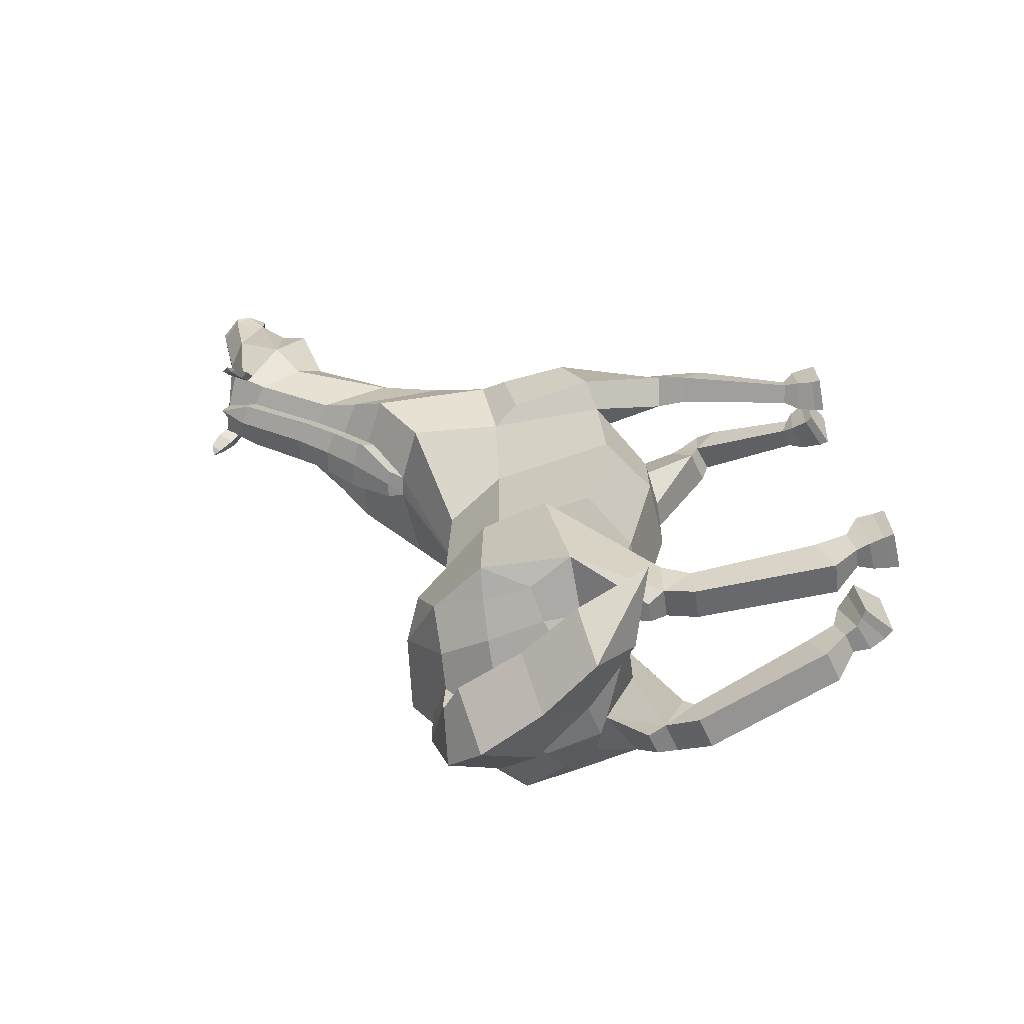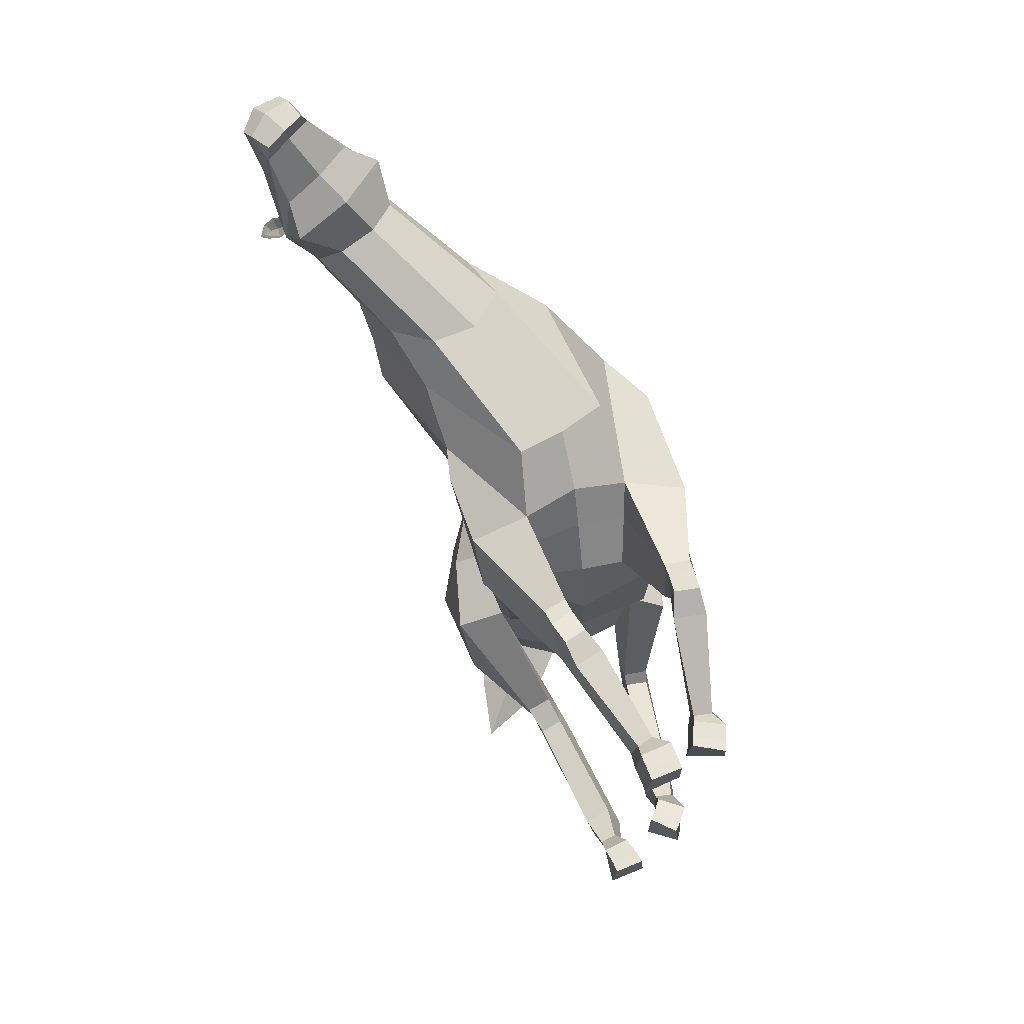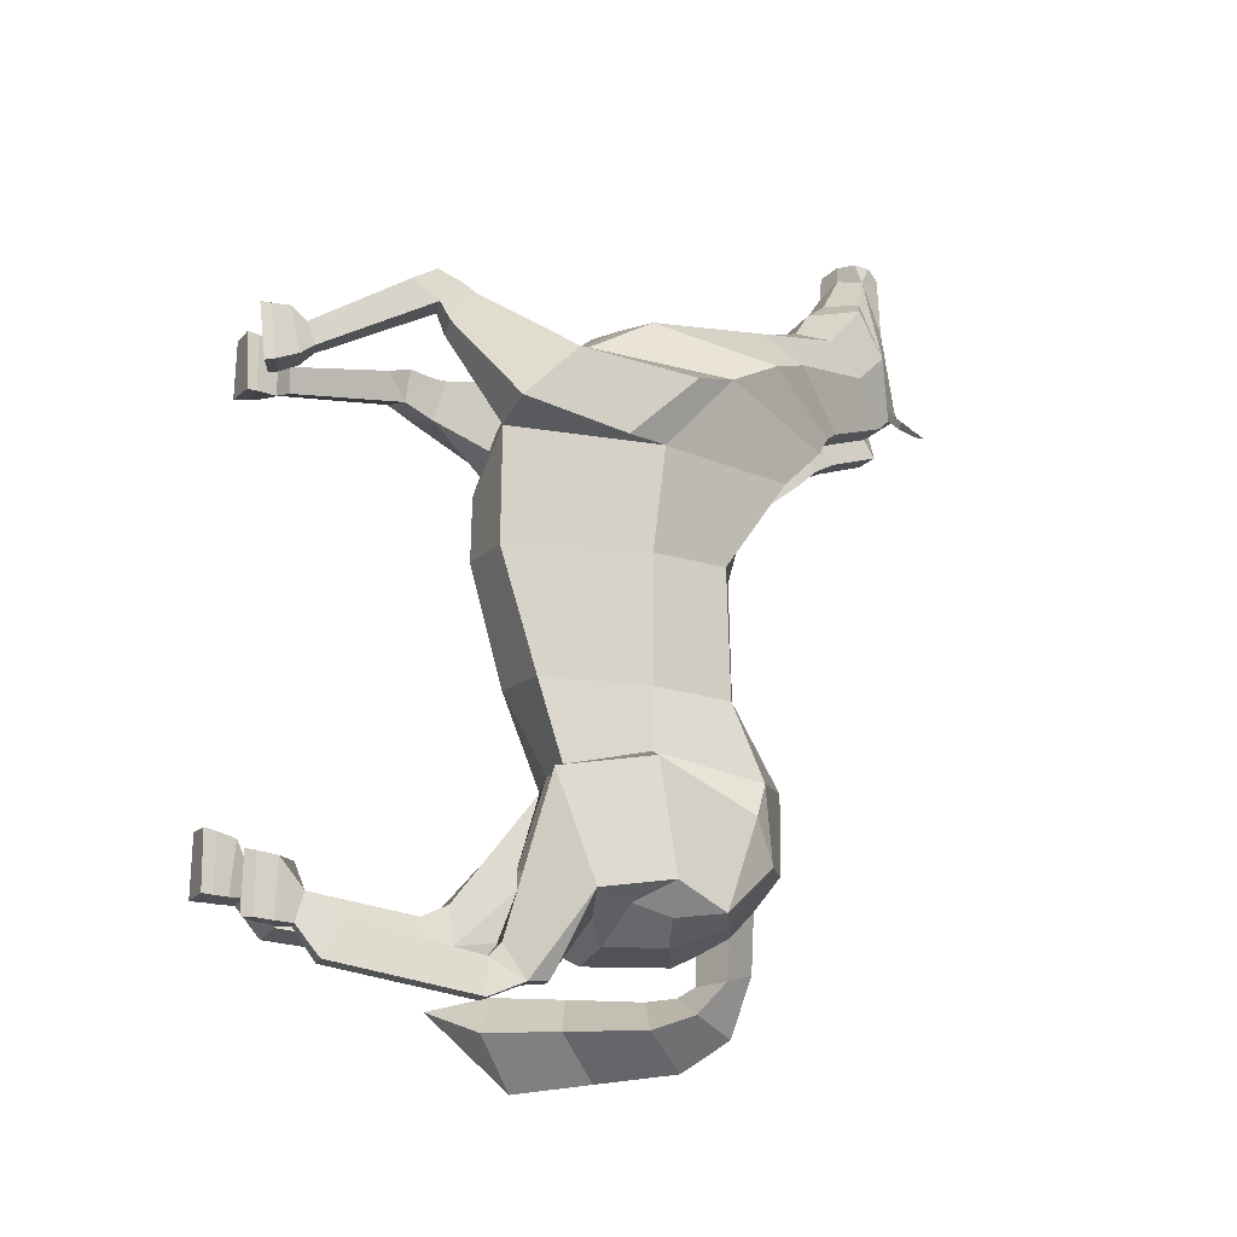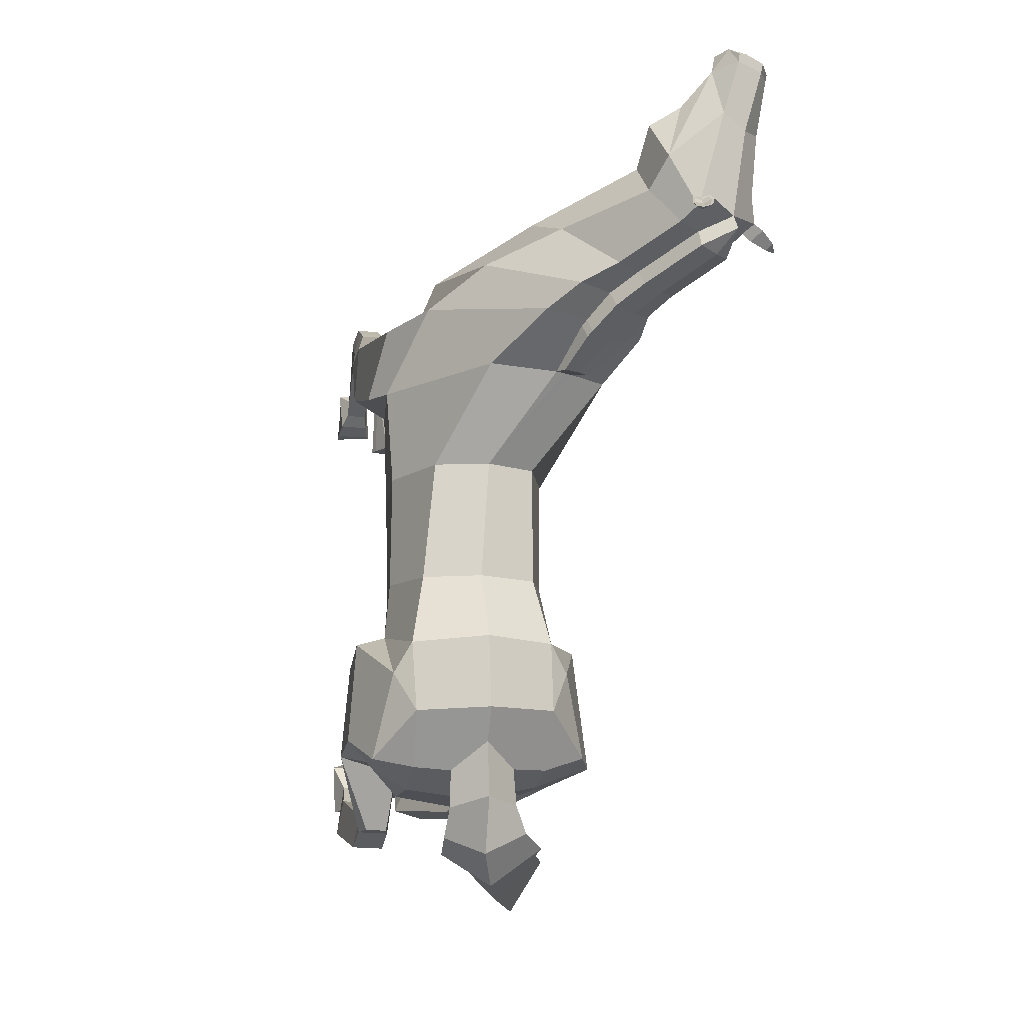
<metadata>
{"format":"obj","ext":"obj","renderer":"f3d","projection":"perspective","resolution":1024,"background":"white","views":[{"elev":-63.6,"azim":-99.0,"up":"+Z"},{"elev":71.7,"azim":-44.0,"up":"+Z"},{"elev":-13.2,"azim":43.3,"up":"+Z"},{"elev":-14.5,"azim":133.6,"up":"+Z"}]}
</metadata>
<code>
o Horse_Cylinder
v 1.319 1.825 0.5185
v 1.694 2.248 -1.429
v 2.178 2.847 0.4846
v 2.213 2.796 -1.277
v 2.312 3.658 0.4804
v 2.679 3.722 -1.501
v 1.522 2.09 -0.6313
v 2.189 2.842 -0.7007
v 2.413 3.595 -0.7567
v 1.516 2.279 -2.256
v 1.765 2.522 -2.684
v 2.687 3.805 -2.221
v 2.322 4.496 1.424
v 2.307 2.875 1.439
v 1.132 2.054 1.794
v 2.208 2.124 -2.496
v 2.433 3.514 -2.752
v 1.81 2.583 -2.93
v 2.133 3.073 -2.921
v 2.186 5.182 1.9
v 2.429 3.65 2.204
v 1.587 2.515 2.385
v 1.838 5.874 2.322
v 1.987 5.206 2.835
v 1.902 4.692 3.041
v 1.788 6.651 2.568
v 1.838 6.286 3.002
v 1.699 6.008 3.359
v 1.786 6.929 2.75
v 1.89 6.6 3.278
v 1.463 6.848 4.274
v 1.539 7.049 3.725
v 1.416 7.168 4.301
v 1.412 7.176 4.385
v 1.407 7.035 4.488
v 1.388 6.831 4.48
v 1.912 1.915 -1.475
v 2.451 2.617 -1.362
v 2.754 3.525 -1.813
v 2.712 3.178 -2.665
v 2.603 2.676 -2.413
v 2.207 2.536 -2.59
v 2.396 2.838 -2.708
v 1.743 2.044 -3.241
v 1.561 2.165 -3.247
v 1.527 1.701 -2.926
v 1.304 1.847 -2.936
v 1.416 2.026 -3.258
v 1.678 1.85 -3.25
v 1.461 1.611 -3.049
v 1.26 1.753 -3.05
v 0.7944 0.5979 -2.737
v 0.5589 0.7547 -2.747
v 0.4588 0.6156 -3.113
v 0.7376 0.4299 -3.102
v 0.2591 -0.002843 -2.202
v 0.1441 0.2937 -2.202
v 0.11 0.2638 -2.776
v 0.2928 -0.05377 -2.769
v 0.3881 0.4101 -2.825
v 0.4369 0.4777 -2.556
v 0.5897 0.3696 -2.543
v 0.5644 0.2898 -2.815
v 0.2773 0.3181 -2.819
v 0.3899 0.4135 -2.282
v 0.5436 0.1299 -2.275
v 0.5093 0.1252 -2.801
v 1.356 1.809 1.587
v 1.722 1.692 1.758
v 2.233 2.49 1.474
v 2.029 2.087 2.222
v 2.515 3.09 2.061
v 1.012 1.317 2.569
v 1.247 1.143 2.579
v 1.204 1.151 2.891
v 1.006 1.298 2.883
v 1.098 0.9414 2.771
v 0.844 1.135 2.749
v 0.3358 -0.09801 2.476
v 0.1421 0.159 2.48
v 0.13 0.1762 1.948
v 0.4068 -0.08732 1.933
v 0.4302 0.4337 2.114
v 0.3891 0.3673 2.338
v 0.5361 0.2619 2.339
v 0.5987 0.3095 2.121
v 0.3286 0.3502 2.009
v 0.332 0.3239 2.428
v 0.5338 0.07905 2.433
v 0.5615 0.1717 2.022
v 1.388 1.443 2.695
v 1.324 1.2 2.398
v 1.032 1.397 2.384
v 1.181 1.586 2.692
v 2.19 3.803 -2.788
v 2.172 3.777 -3.166
v 2.029 3.548 -3.451
v 1.765 3.242 -3.586
v 0.4046 2.531 -3.582
v 1.838 6.302 3.715
v 1.633 6.559 3.905
v 1.773 6.812 2.793
v 1.746 7.012 2.763
v 1.747 6.857 2.703
v 1.888 6.889 2.678
v 1.828 6.931 2.62
v 1.789 7.093 2.687
v 1.966 7.018 2.575
v 1.939 7.058 2.538
v 1.895 7.156 2.575
v 2.003 7.122 2.523
v 1.79 6.851 2.764
v 1.79 6.927 2.718
v 1.879 6.911 2.676
v 1.769 7.006 2.742
v 1.802 7.07 2.682
v 1.939 7.011 2.596
v 1.884 7.119 2.595
v 1.963 7.103 2.557
v 1.83 6.984 2.65
v 1.889 7.043 2.605
v 0.2083 0.2243 1.951
v 0.2187 0.2209 2.458
v 0.4102 -0.03631 2.456
v 0.4601 -0.01309 1.95
v 0.1972 0.2879 -2.784
v 0.2487 0.3365 -2.23
v 0.3723 0.04029 -2.228
v 0.3894 0.005033 -2.774
v 1.682 5.278 1.879
v 1.608 5.935 2.266
v 1.632 4.798 1.429
v 1.67 4.957 1.406
v 1.557 6.698 2.514
v 1.681 5.208 1.829
v 1.732 5.402 1.712
v 1.657 6.059 2.09
v 1.615 6.782 2.325
v 1.733 5.336 1.67
v 0.6588 2.093 0.5168
v 1.062 2.67 -1.384
v 0.2109 2.671 0.4955
v 0.4763 3.167 -1.408
v 0.8147 3.785 0.4866
v 0.7228 3.836 -1.267
v 1.406 4.224 0.4825
v 1.457 4.541 -1.465
v 1.949 4.105 0.4786
v 2.261 4.42 -1.466
v 0.829 2.341 -0.6281
v 0.3542 2.887 -0.6266
v 0.8163 3.778 -0.6922
v 1.435 4.262 -0.7509
v 2.019 4.068 -0.746
v 0.9104 2.461 -2.218
v 0.5425 2.98 -2.209
v 0.6069 2.986 -2.757
v 1.488 4.599 -2.179
v 2.244 4.438 -2.201
v 0.8479 4.76 1.475
v 0.6364 3.85 1.517
v 0.4752 2.556 1.669
v 0.7888 2.283 1.763
v 0.9301 2.494 -2.777
v 0.01889 3.19 -2.701
v 1.259 4.267 -2.746
v 1.62 3.749 -3.279
v 0.6697 3.344 -2.872
v 1.211 2.941 -3.031
v 1.661 3.624 -3.027
v 0.9703 3.843 -2.862
v 1.526 4.811 1.431
v 0.7332 5.208 1.912
v 0.5592 4.025 2.364
v 0.6177 2.928 2.435
v 1.145 2.787 2.51
v 1.028 5.848 2.297
v 0.9148 5.199 2.812
v 1.076 4.725 3.089
v 1.484 4.567 3.059
v 1.001 6.619 2.507
v 0.9077 6.248 2.911
v 1.028 5.992 3.295
v 1.357 5.876 3.485
v 1.371 7.009 2.649
v 0.9526 6.892 2.665
v 0.7657 6.551 3.151
v 0.9277 6.823 4.212
v 1.186 6.794 4.338
v 1.256 7.102 3.598
v 0.9591 7.021 3.659
v 1.165 7.289 4.32
v 1.177 7.27 4.221
v 0.9365 7.145 4.246
v 0.9205 7.153 4.328
v 1.153 7.075 4.508
v 0.9155 7.011 4.431
v 1.167 6.808 4.496
v 0.955 6.81 4.431
v 0.04451 3.419 -1.546
v 0.5083 3.977 -1.375
v 1.22 4.544 -1.753
v 0.8312 4.407 -2.592
v 0.316 4.02 -2.624
v 0.3769 3.524 -2.763
v 0.6131 3.949 -2.722
v 0.2498 2.401 -3.018
v 0.4538 2.34 -2.972
v 0.08324 2.284 -2.538
v 0.3331 2.21 -2.482
v 0.4277 2.18 -2.855
v 0.1319 2.268 -2.922
v 0.03734 2.003 -2.659
v 0.2683 1.934 -2.607
v -0.3715 0.8267 -2.479
v -0.1062 0.7479 -2.42
v -0.05051 0.5883 -2.787
v -0.3646 0.6816 -2.857
v -0.6039 0.1277 -1.976
v -0.3185 0.01287 -1.971
v -0.2825 -0.01594 -2.527
v -0.6372 0.1297 -2.555
v -0.2307 0.3939 -2.541
v -0.2806 0.4707 -2.275
v -0.4432 0.5197 -2.308
v -0.4264 0.4532 -2.584
v -0.231 0.2325 -2.543
v -0.2576 0.3192 -2.043
v -0.5164 0.4014 -2.056
v -0.5066 0.3419 -2.576
v 0.2106 2.741 1.443
v 0.6684 2.105 1.131
v -0.01997 2.9 1.652
v 0.3825 3.652 1.612
v 0.09482 3.156 2.274
v 0.3796 3.795 2.255
v 0.2052 1.687 2.023
v -0.07981 1.728 2.071
v 0.002841 1.749 2.375
v 0.2436 1.714 2.335
v -0.07711 1.513 2.314
v 0.2349 1.468 2.26
v -0.349 0.2061 2.352
v -0.05817 0.08763 2.351
v -0.03463 0.08498 1.817
v -0.3877 0.2106 1.829
v -0.02597 0.5447 1.88
v -0.001044 0.5247 2.116
v -0.1731 0.5513 2.143
v -0.2305 0.5743 1.914
v -0.004921 0.3836 1.817
v 0.058 0.3439 2.284
v -0.2444 0.451 2.298
v -0.301 0.4369 1.863
v 0.08232 2.125 2.329
v -0.07705 2.034 1.964
v 0.2592 1.982 1.907
v 0.3268 2.081 2.29
v 1.786 3.808 -2.925
v 1.636 4.168 -2.759
v 2.094 4.239 -2.52
v 1.77 3.822 -3.185
v 1.37 3.599 -3.307
v 1.615 4.19 -3.135
v 2.063 4.237 -3.073
v 0.2289 2.801 -3.252
v 1.472 4.193 -3.412
v 1.953 4.074 -3.64
v -0.3302 2.528 -3.365
v 1.143 4.1 -3.537
v 1.598 3.805 -3.931
v 0.1066 3.129 -3.552
v 0.3765 2.918 -4.1
v 1.288 6.162 3.766
v 0.743 6.255 3.591
v 1.245 6.474 3.956
v 0.8727 6.522 3.818
v 0.9672 6.777 2.71
v 0.9815 6.978 2.686
v 1.007 6.825 2.627
v 0.8705 6.844 2.575
v 0.9366 6.891 2.53
v 0.9475 7.056 2.602
v 0.8034 6.966 2.458
v 0.8342 7.009 2.426
v 0.8609 7.11 2.47
v 0.7688 7.068 2.398
v 0.9534 6.815 2.679
v 0.955 6.89 2.633
v 0.8782 6.867 2.575
v 0.9644 6.971 2.662
v 0.9381 7.032 2.595
v 0.826 6.962 2.484
v 0.8707 7.074 2.492
v 0.8024 7.052 2.439
v 0.9252 6.944 2.558
v 0.8711 6.998 2.502
v -0.01436 0.1767 1.816
v -0.01716 0.1768 2.328
v -0.311 0.2944 2.331
v -0.3485 0.2922 1.834
v -0.2605 0.0871 -2.534
v -0.2822 0.1274 -1.996
v -0.5608 0.2343 -2.003
v -0.583 0.2179 -2.56
v 1.24 5.287 1.883
v 1.248 5.922 2.254
v 1.42 4.824 1.434
v 1.357 4.988 1.412
v 1.231 6.685 2.49
v 1.237 5.217 1.833
v 1.512 4.995 1.404
v 1.191 5.404 1.712
v 1.461 5.421 1.687
v 1.199 6.041 2.075
v 1.425 6.098 2.046
v 1.191 6.764 2.295
v 1.404 6.808 2.278
v 1.381 7.072 2.498
v 1.19 5.341 1.671
v 1.224 1.739 -3.392
v 1.497 1.561 -3.384
v 0.05674 1.98 -2.991
v 0.3617 1.89 -2.922
v 1.122 1.479 2.756
v 1.328 1.34 2.776
v 0.2894 1.948 2.294
v 0.0466 1.988 2.332
v 1.112 2.83 -3.587
v 1.022 3.311 -4.018
v 0.8309 3.151 -3.282
v 0.6643 3.57 -3.547
v 2.319 4.406 2.548
v 2.024 5.509 2.149
v 1.879 3.182 2.761
v 1.401 3.234 2.81
v 1.658 5.584 2.109
v 1.451 5.745 1.893
v 1.703 5.714 1.929
v 0.7935 4.565 2.675
v 0.8927 5.501 2.135
v 0.9431 3.345 2.867
v 1.257 5.581 2.103
v 1.204 5.705 1.921
v 1.389 2.312 2.122
v 0.9899 2.563 2.181
v 0.5563 2.764 2.098
f 150 141 2 7
f 7 2 4 8
f 8 4 6 9
f 9 6 149 154
f 5 9 154 148
f 5 148 132 13
f 3 8 9 5
f 1 7 8 3
f 140 150 7 1
f 6 4 39
f 2 141 155 10
f 11 48 10
f 149 6 12 159
f 12 17 95 261 159
f 11 18 42 16
f 13 132 135 130 20
f 48 47 2 10
f 17 12 40
f 3 5 13 14
f 1 3 14 68
f 140 1 68 232
f 37 16 41 38
f 18 19 43 42
f 169 18 11 164
f 170 19 18 169
f 155 164 11 10
f 14 13 20 21
f 346 345 22 176
f 333 334 23 24
f 335 333 24 25
f 334 337 131 23
f 336 335 25 180
f 180 25 28 184
f 24 23 26 27
f 23 131 134 26
f 25 24 27 28
f 184 28 100 274
f 27 26 104 102 30
f 26 134 185 103 104
f 28 27 30 100
f 30 102 29 32
f 31 32 33
f 32 190 193 33
f 38 41 40 39
f 200 209 210 143
f 42 43 41
f 16 42 41
f 41 43 40
f 19 17 40 43
f 4 2 37 38
f 2 47 46 37
f 48 11 45
f 37 46 49 16
f 48 45 44 49
f 16 49 44
f 321 322 55 54
f 49 46 50
f 47 48 51
f 46 47 51 50
f 51 321 54 53
f 50 51 53 52
f 322 50 52 55
f 54 55 63 60
f 39 12 6
f 55 52 62 63
f 52 53 61 62
f 53 54 60 61
f 60 63 67 64
f 63 62 66 67
f 62 61 65 66
f 61 60 64 65
f 68 14 70 69
f 232 68 15 163
f 69 70 72 71
f 21 22 71 72
f 14 21 72 70
f 325 76 75 326
f 76 73 78
f 75 76 78 77
f 74 75 77
f 73 74 86 83
f 74 77 85 86
f 77 78 84 85
f 78 73 83 84
f 83 86 90 87
f 86 85 89 90
f 85 84 88 89
f 84 83 87 88
f 40 12 39
f 345 15 93 94
f 69 71 91 92
f 69 92 93 68
f 68 93 15
f 22 94 91 71
f 326 75 74
f 259 95 17 19 170
f 101 30 31
f 276 101 31 189
f 100 30 101
f 32 31 30
f 274 100 101 276
f 106 107 110 109
f 104 103 107 106
f 108 111 119 117
f 105 106 109 108
f 102 104 106 105
f 107 103 115 116
f 105 108 117 114
f 109 110 111
f 29 102 112 113
f 111 110 118 119
f 103 29 113 115
f 108 109 111
f 190 32 29 103 185
f 118 121 119
f 118 116 120 121
f 120 113 112 114
f 113 120 116 115
f 120 114 117 121
f 102 105 114 112
f 110 107 116 118
f 121 117 119
f 132 148 172
f 150 151 143 141
f 151 152 145 143
f 152 153 147 145
f 153 154 149 147
f 146 148 154 153
f 146 160 308 148
f 144 146 153 152
f 142 144 152 151
f 140 142 151 150
f 147 202 201 145
f 143 156 155 141
f 211 157 156
f 149 159 158 147
f 158 159 261 260 166
f 157 165 205 168
f 160 173 306 311 308
f 143 210 211 156
f 166 203 158
f 144 161 160 146
f 142 231 161 144
f 140 232 231 142
f 200 201 204 165
f 168 205 206 171
f 169 164 157 168
f 170 169 168 171
f 155 156 157 164
f 161 174 173 160
f 346 176 175 347
f 340 178 177 341
f 342 179 178 340
f 341 177 307 343
f 336 180 179 342
f 180 184 183 179
f 178 182 181 177
f 177 181 310 307
f 179 183 182 178
f 184 274 275 183
f 182 187 278 280 181
f 181 280 279 185 310
f 183 275 187 182
f 187 191 186 278
f 188 194 191
f 191 194 193 190
f 201 202 203 204
f 205 204 206
f 165 204 205
f 204 203 206
f 171 206 203 166
f 145 201 200 143
f 211 208 157
f 165 212 209 200
f 211 212 207 208
f 157 208 207 165
f 165 207 212
f 324 217 218 323
f 212 213 209
f 210 214 211
f 209 213 214 210
f 214 216 217 324
f 213 215 216 214
f 323 218 215 213
f 217 223 226 218
f 202 147 158
f 218 226 225 215
f 215 225 224 216
f 216 224 223 217
f 223 227 230 226
f 226 230 229 225
f 225 229 228 224
f 224 228 227 223
f 231 233 234 161
f 232 163 162 231
f 233 235 236 234
f 174 236 235 175
f 161 234 236 174
f 327 328 239 240
f 240 242 237
f 239 241 242 240
f 238 241 239
f 237 247 250 238
f 238 250 249 241
f 241 249 248 242
f 242 248 247 237
f 247 251 254 250
f 250 254 253 249
f 249 253 252 248
f 248 252 251 247
f 203 202 158
f 347 258 257 162
f 233 256 255 235
f 233 231 257 256
f 231 162 257
f 175 235 255 258
f 328 238 239
f 259 170 171 166 260
f 277 188 187
f 276 189 188 277
f 275 277 187
f 191 187 188
f 274 276 277 275
f 282 285 286 283
f 280 282 283 279
f 284 293 295 287
f 281 284 285 282
f 278 281 282 280
f 283 292 291 279
f 281 290 293 284
f 285 287 286
f 186 289 288 278
f 287 295 294 286
f 279 291 289 186
f 284 287 285
f 190 185 279 186 191
f 294 295 297
f 294 297 296 292
f 296 290 288 289
f 289 291 292 296
f 296 297 293 290
f 278 288 290 281
f 286 294 292 283
f 297 295 293
f 308 172 148
f 49 50 322
f 51 48 321
f 48 49 322 321
f 212 323 213
f 214 324 211
f 211 324 323 212
f 39 4 38
f 93 92 74 73
f 91 326 74 92
f 73 76 325
f 94 325 326 91
f 255 256 238 328
f 237 327 240
f 258 255 328 327
f 257 237 238 256
f 16 44 45 11
f 176 336 342 175
f 173 341 343 306
f 175 342 340 174
f 174 340 341 173
f 176 22 335 336
f 20 130 337 334
f 22 21 333 335
f 21 20 334 333
f 175 258 347
f 237 257 258 327
f 163 346 347 162
f 22 345 94
f 73 325 94 93
f 163 15 345 346
f 95 259 262 96
f 33 193 192 34
f 34 192 196 35
f 35 196 198 36
f 36 198 189 31
f 34 35 33
f 36 31 35
f 31 33 35
f 127 126 58 57
f 57 58 59 56
f 128 127 57 56
f 129 128 56 59
f 126 129 59 58
f 123 122 81 80
f 80 81 82 79
f 124 123 80 79
f 125 124 79 82
f 122 125 82 81
f 265 96 97 268
f 261 95 96 265
f 96 262 167 97
f 268 97 98 271
f 97 167 263 98
f 329 331 266 99
f 330 329 99 273
f 99 266 269
f 273 99 269
f 87 90 125 122
f 90 89 124 125
f 89 88 123 124
f 88 87 122 123
f 64 67 129 126
f 67 66 128 129
f 66 65 127 128
f 65 64 126 127
f 339 136 314 338
f 337 130 136 339
f 135 132 133 139
f 130 135 139 136
f 134 131 137 138
f 138 137 316 318
f 136 139 133 312 314
f 319 138 318
f 133 132 312
f 185 134 138 319
f 132 172 312
f 260 264 262 259
f 194 195 192 193
f 195 197 196 192
f 197 199 198 196
f 199 188 189 198
f 195 194 197
f 199 197 188
f 188 197 194
f 303 220 221 302
f 220 219 222 221
f 304 219 220 303
f 305 222 219 304
f 302 221 222 305
f 299 244 245 298
f 244 243 246 245
f 300 243 244 299
f 301 246 243 300
f 298 245 246 301
f 265 268 267 264
f 261 265 264 260
f 264 267 167 262
f 268 271 270 267
f 267 270 263 167
f 332 272 266 331
f 330 273 272 332
f 272 269 266
f 273 269 272
f 251 298 301 254
f 254 301 300 253
f 253 300 299 252
f 252 299 298 251
f 227 302 305 230
f 230 305 304 229
f 229 304 303 228
f 228 303 302 227
f 344 338 314 313
f 343 344 313 306
f 311 320 309 308
f 306 313 320 311
f 310 317 315 307
f 317 318 316 315
f 313 314 312 309 320
f 319 318 317
f 309 312 308
f 185 319 317 310
f 308 312 172
f 271 330 332 270
f 270 332 331 263
f 271 98 329 330
f 98 263 331 329
f 307 315 344 343
f 315 316 338 344
f 131 337 339 137
f 137 339 338 316

</code>
